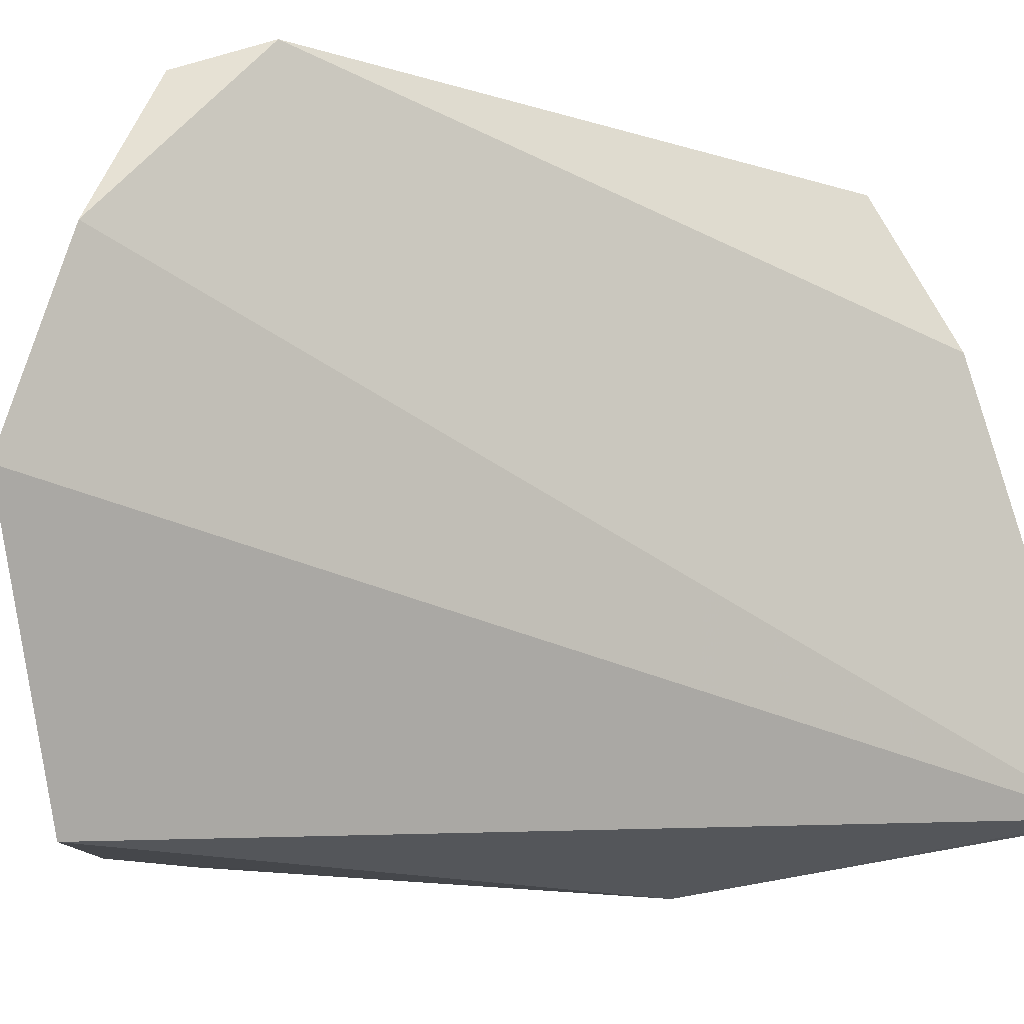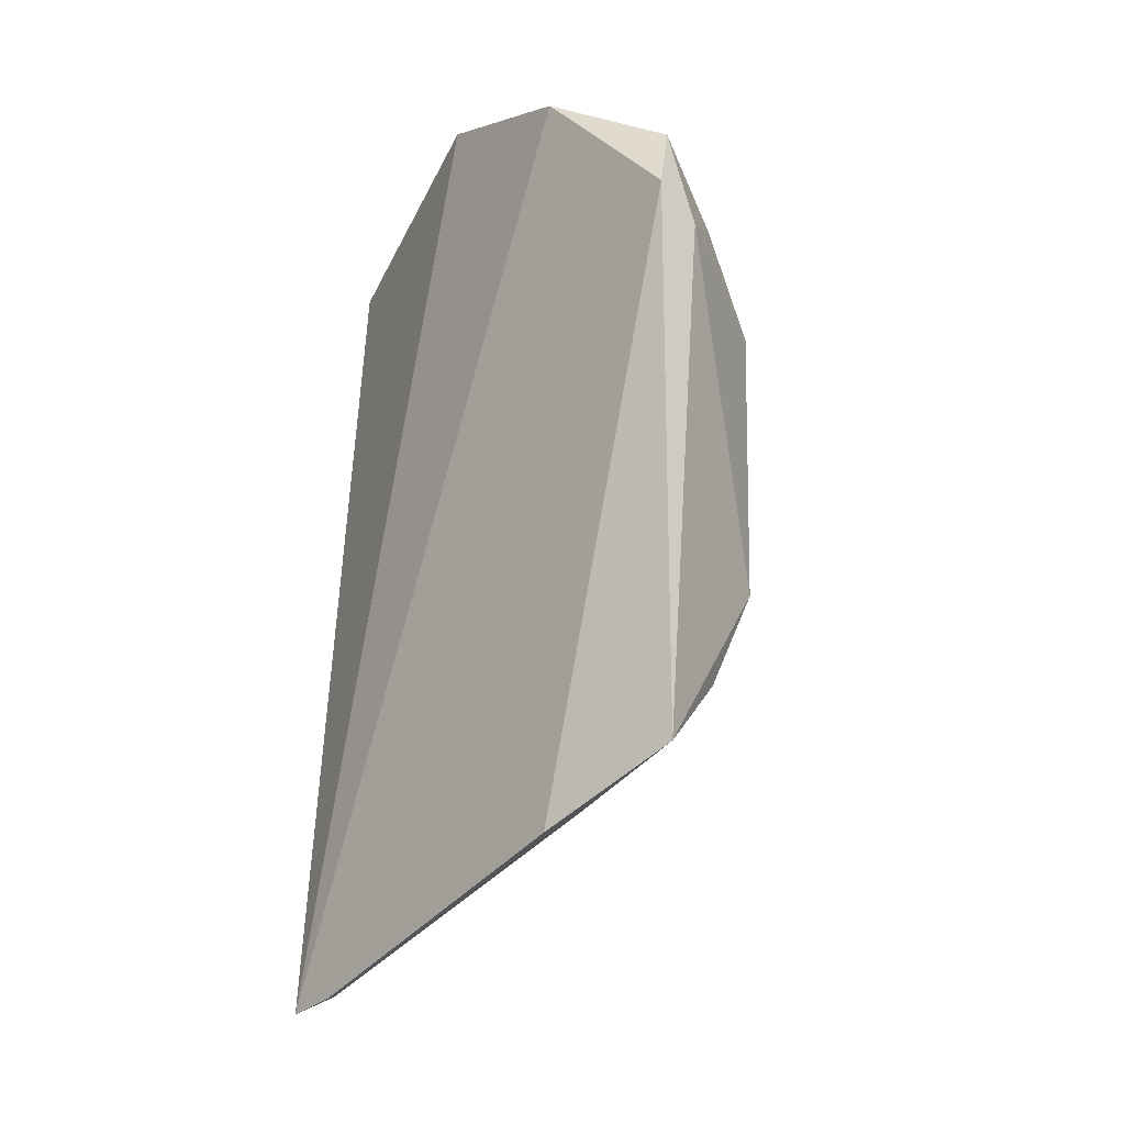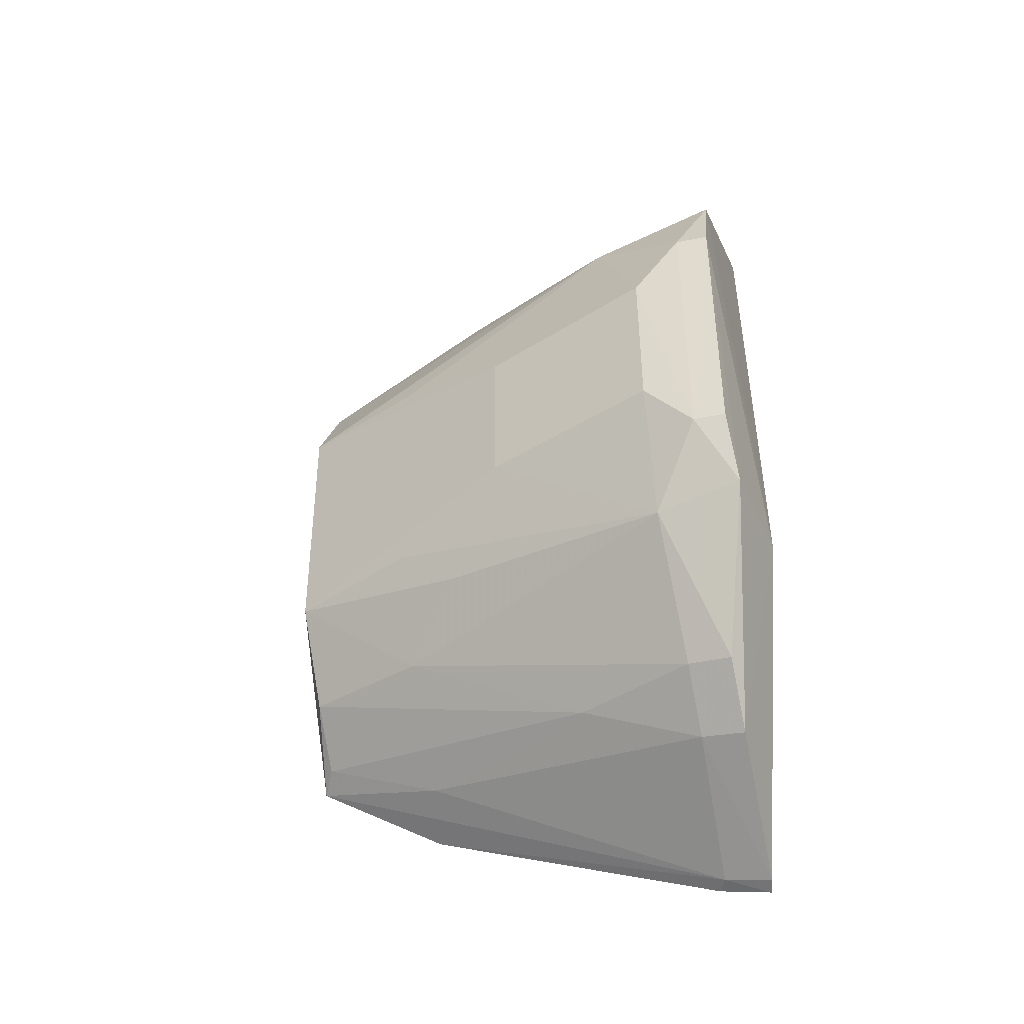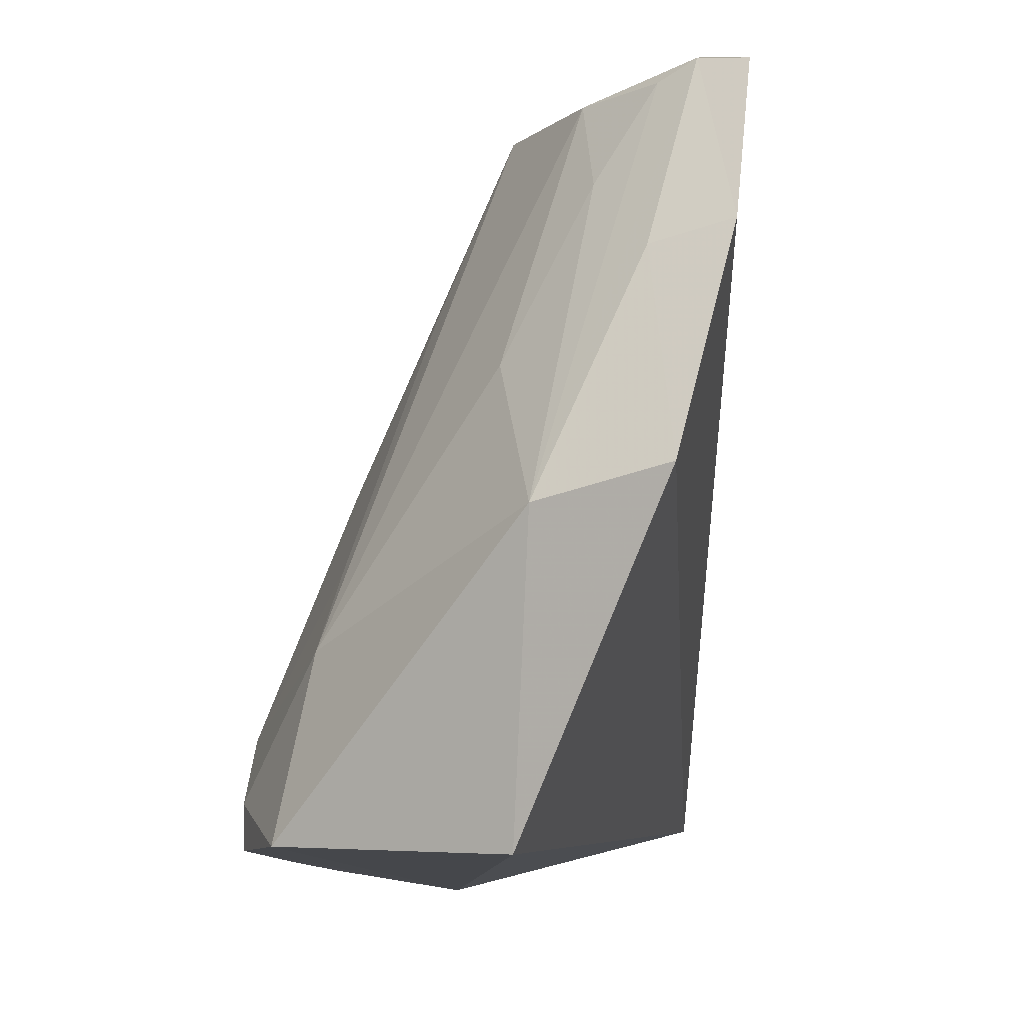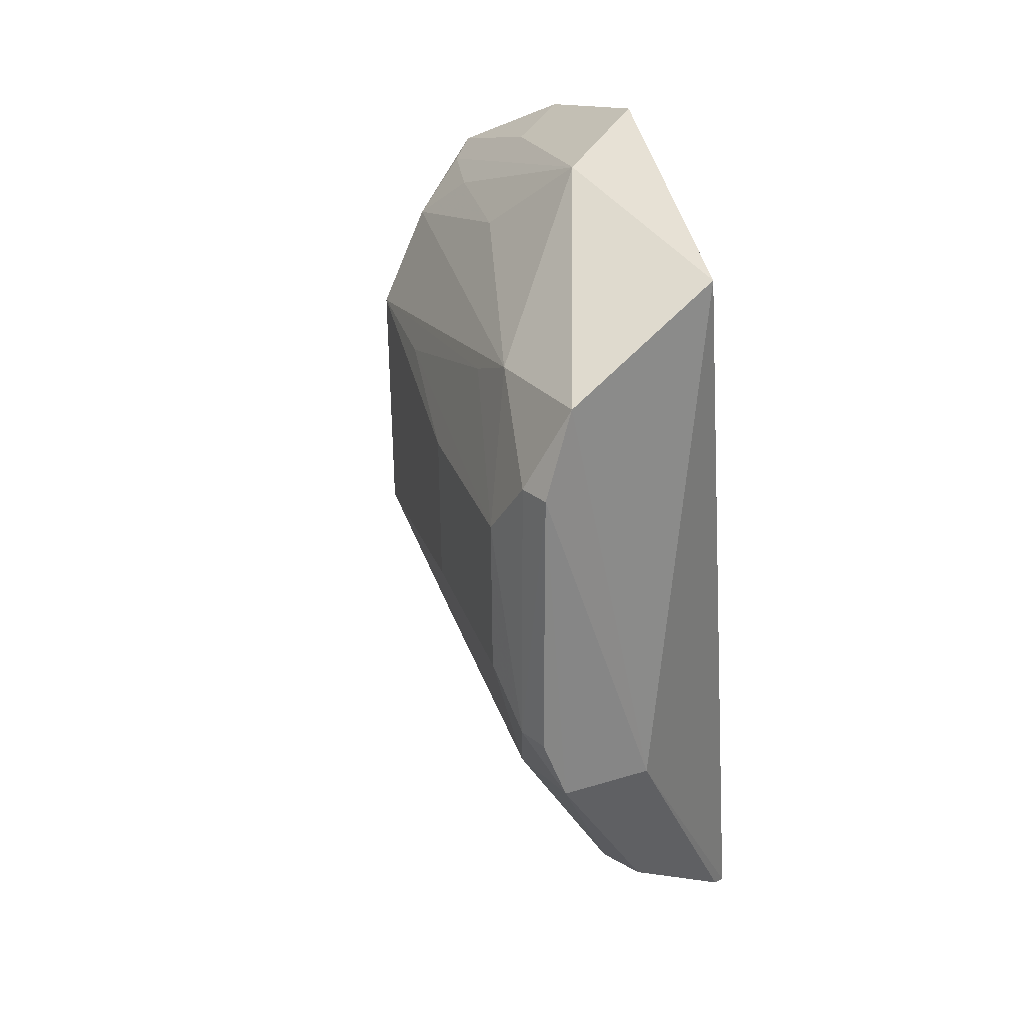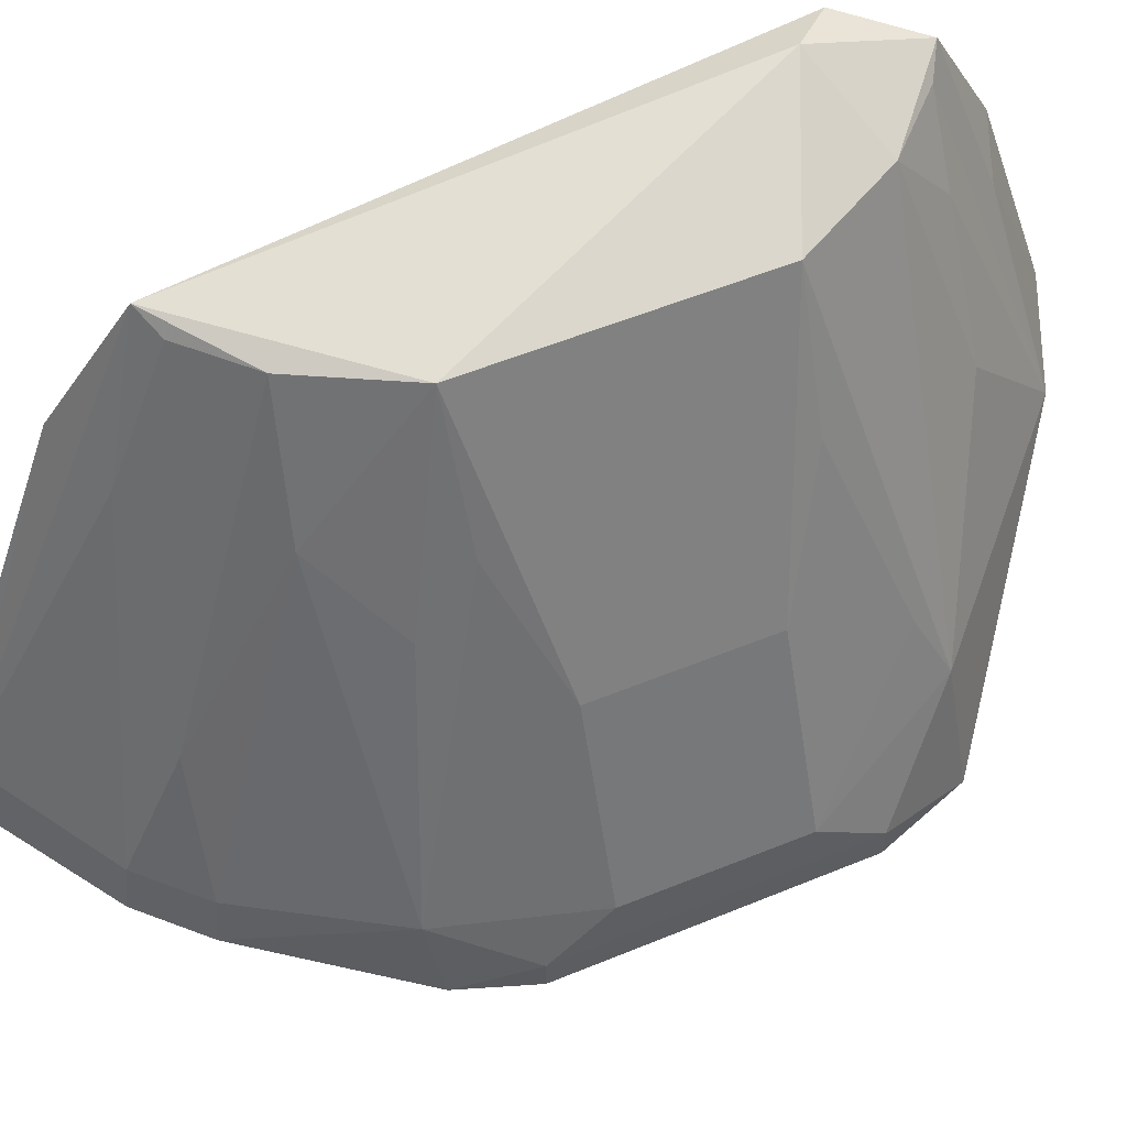
<metadata>
{"format":"obj","ext":"obj","renderer":"f3d","projection":"perspective","resolution":1024,"background":"white","views":[{"elev":-13.1,"azim":-116.1,"up":"+Z"},{"elev":-16.6,"azim":-48.9,"up":"+Y"},{"elev":-43.1,"azim":104.9,"up":"+Y"},{"elev":-8.8,"azim":-177.1,"up":"+Z"},{"elev":29.0,"azim":140.8,"up":"+Y"},{"elev":56.9,"azim":66.7,"up":"+Z"}]}
</metadata>
<code>
v 0.05109 -0.1216 0.1426
v 0.1276 -0.03419 0.1334
v 0.08121 -0.03233 0.258
v 0.05398 0.09742 0.1894
v 0.07961 0.07599 0.1313
v 0.1136 0.05177 0.1656
v 0.04054 0.05396 0.2661
v 0.09778 -0.08521 0.1516
v 0.09724 -0.05288 0.1283
v 0.1279 0.01862 0.1532
v 0.1202 0.05478 0.1334
v 0.04914 -0.07121 0.2601
v 0.04408 0.08703 0.2296
v 0.08178 0.0305 0.2582
v 0.09948 -0.08666 0.141
v 0.1179 -0.05374 0.1532
v 0.07652 0.08822 0.1846
v 0.1279 0.03378 0.1413
v 0.1277 0.03374 0.1334
v 0.04318 -0.08812 0.2292
v 0.0487 0.04517 0.2691
v 0.06812 -0.05547 0.2567
v 0.08521 -0.09778 0.1516
v 0.09534 0.02994 0.2265
v 0.1102 -0.0202 0.1965
v 0.1211 -0.05094 0.1322
v 0.05809 0.08144 0.2269
v 0.06886 0.05405 0.2577
v 0.1278 -0.03425 0.1412
v 0.05374 -0.1179 0.1532
v 0.08164 -0.05823 0.2263
v 0.08395 -0.08395 0.1807
v 0.08666 -0.09948 0.141
v 0.1105 0.01823 0.1966
v 0.1095 0.04474 0.181
v 0.09479 -0.03177 0.2263
v 0.08214 0.06762 0.2104
v 0.06681 0.06681 0.2407
v 0.04973 0.07076 0.2607
v 0.1276 -0.02059 0.1531
v 0.05002 -0.1186 0.1551
v 0.05823 -0.08164 0.2263
v 0.09679 -0.04411 0.2114
v 0.05547 -0.06812 0.2567
v 0.05485 -0.1204 0.1417
v 0.05621 0.06699 0.2577
f 5 1 4
f 9 1 5
f 11 9 5
f 13 4 1
f 16 8 15
f 17 11 5
f 17 5 4
f 17 6 11
f 18 11 6
f 18 6 10
f 19 9 11
f 19 11 18
f 20 12 7
f 20 13 1
f 20 7 13
f 21 12 3
f 21 7 12
f 21 3 14
f 22 3 12
f 23 15 8
f 25 14 3
f 26 16 15
f 26 19 2
f 26 9 19
f 27 17 4
f 27 4 13
f 28 14 6
f 28 21 14
f 29 18 10
f 29 19 18
f 29 2 19
f 29 26 2
f 29 16 26
f 30 12 20
f 31 3 22
f 31 8 16
f 32 23 8
f 32 31 22
f 32 8 31
f 33 15 23
f 33 26 15
f 33 9 26
f 34 24 14
f 34 10 24
f 34 25 10
f 34 14 25
f 35 24 10
f 35 10 6
f 35 6 14
f 35 14 24
f 36 25 3
f 36 16 25
f 37 28 6
f 37 6 17
f 38 37 17
f 38 28 37
f 39 7 21
f 39 21 28
f 39 13 7
f 39 27 13
f 39 17 27
f 40 29 10
f 40 10 25
f 40 25 16
f 40 16 29
f 41 30 20
f 41 20 1
f 41 1 30
f 42 30 23
f 42 12 30
f 42 23 32
f 43 31 16
f 43 3 31
f 43 36 3
f 43 16 36
f 44 32 22
f 44 22 12
f 44 42 32
f 44 12 42
f 45 1 9
f 45 9 33
f 45 30 1
f 45 33 23
f 45 23 30
f 46 39 28
f 46 28 38
f 46 38 17
f 46 17 39

</code>
